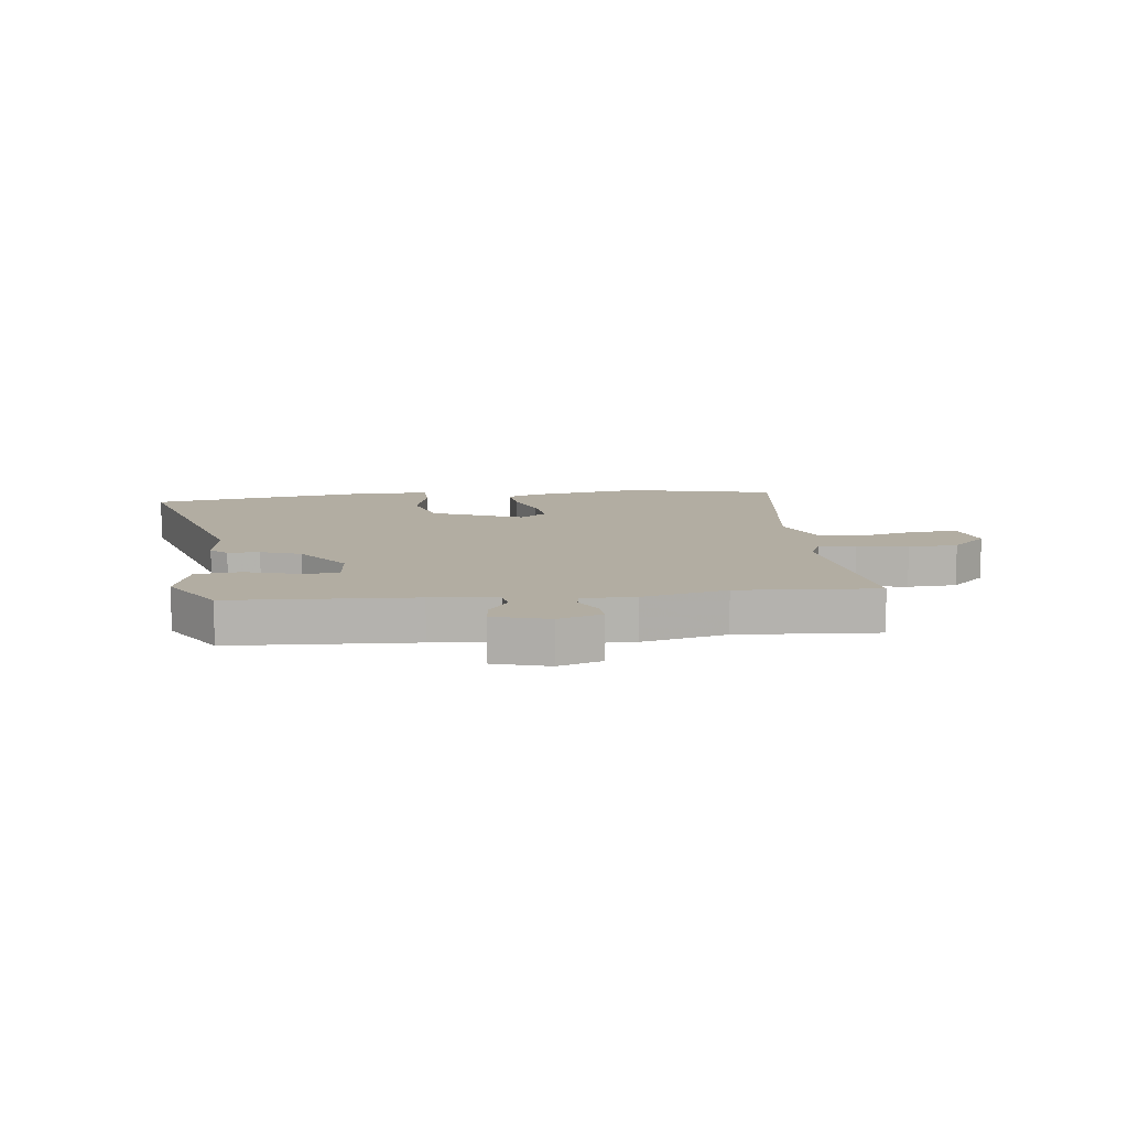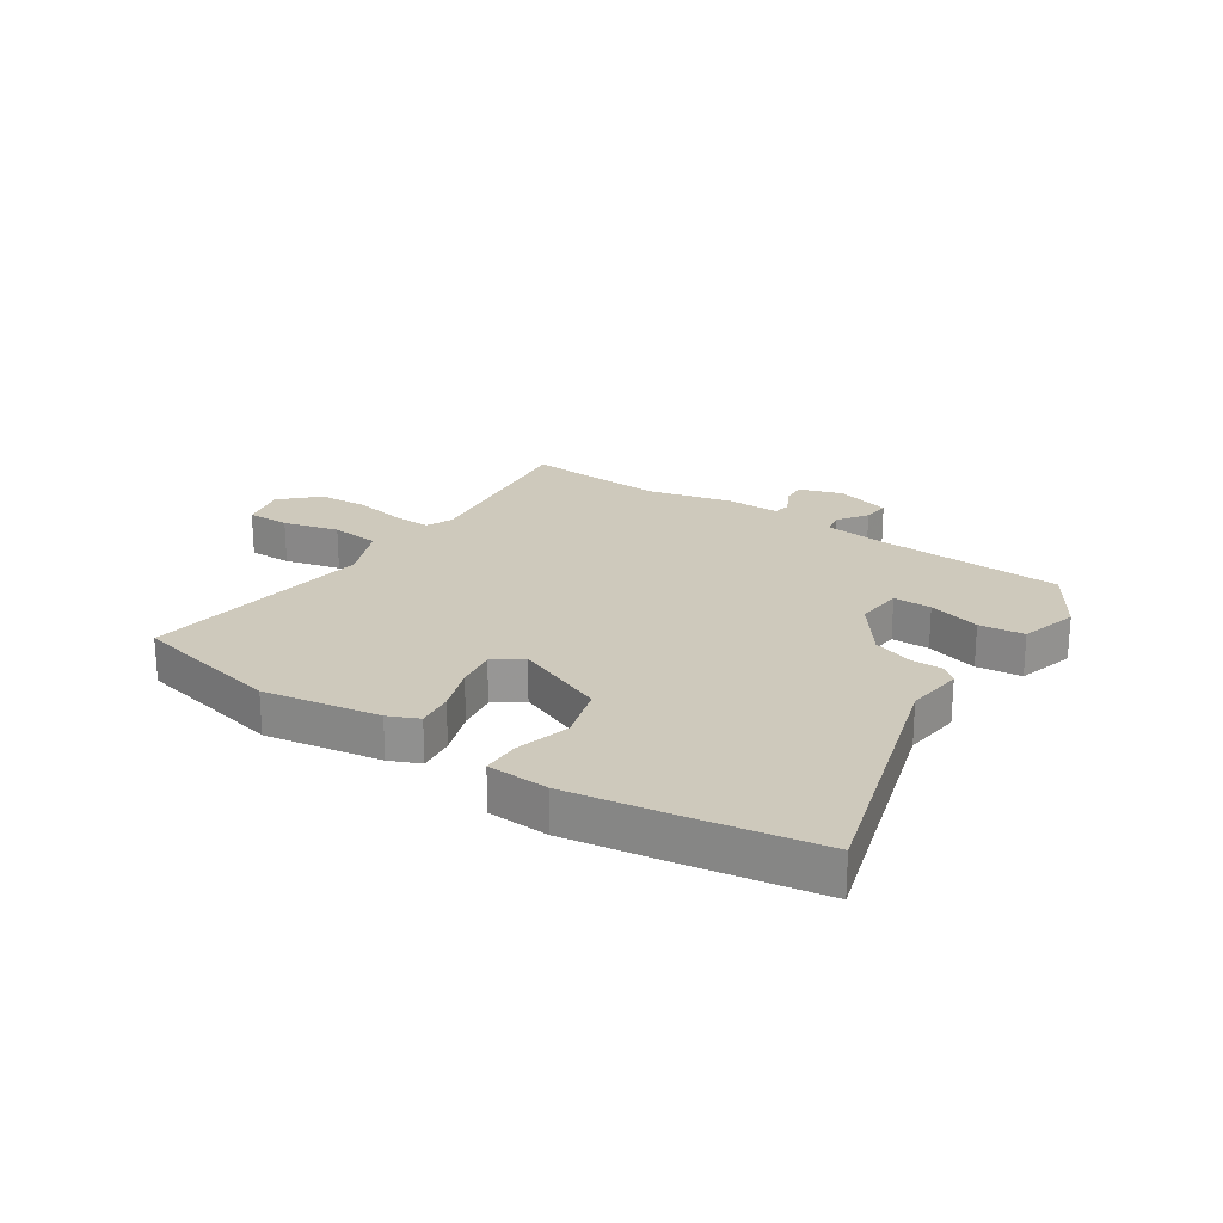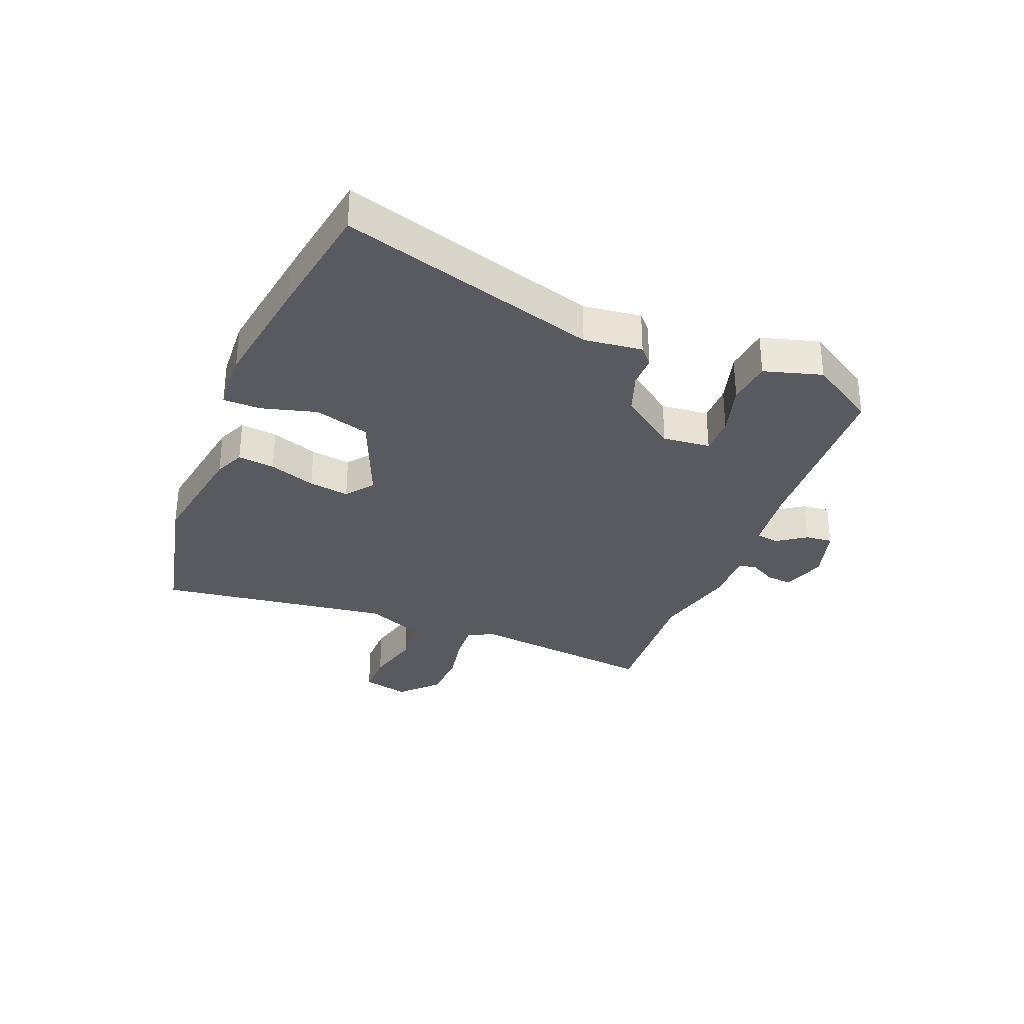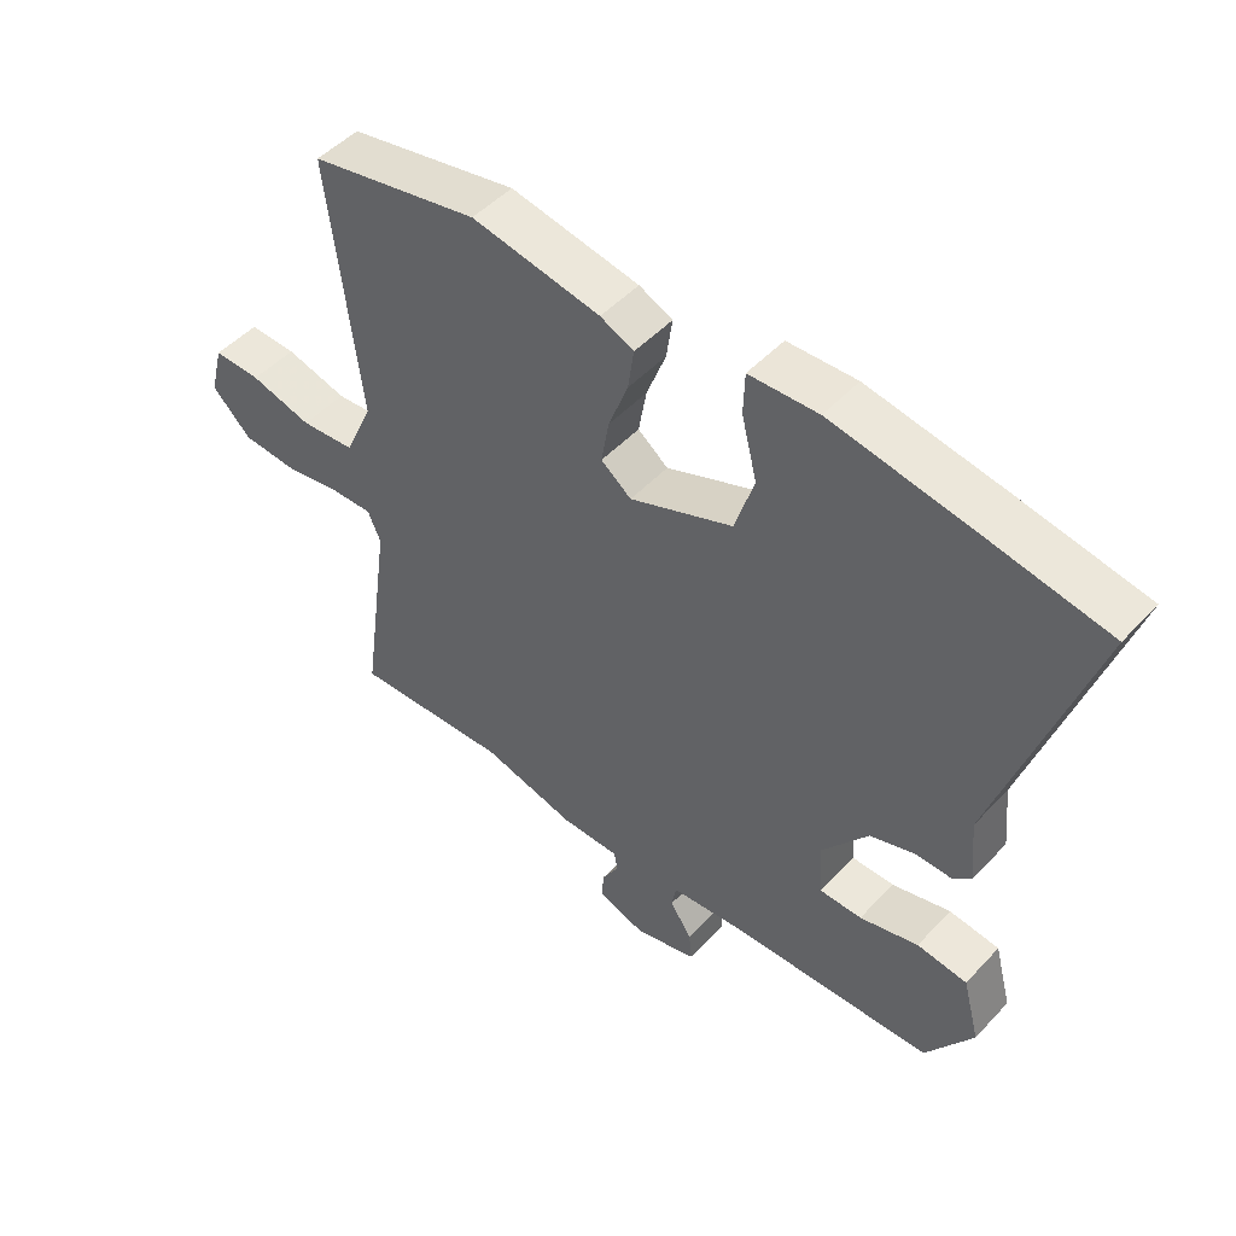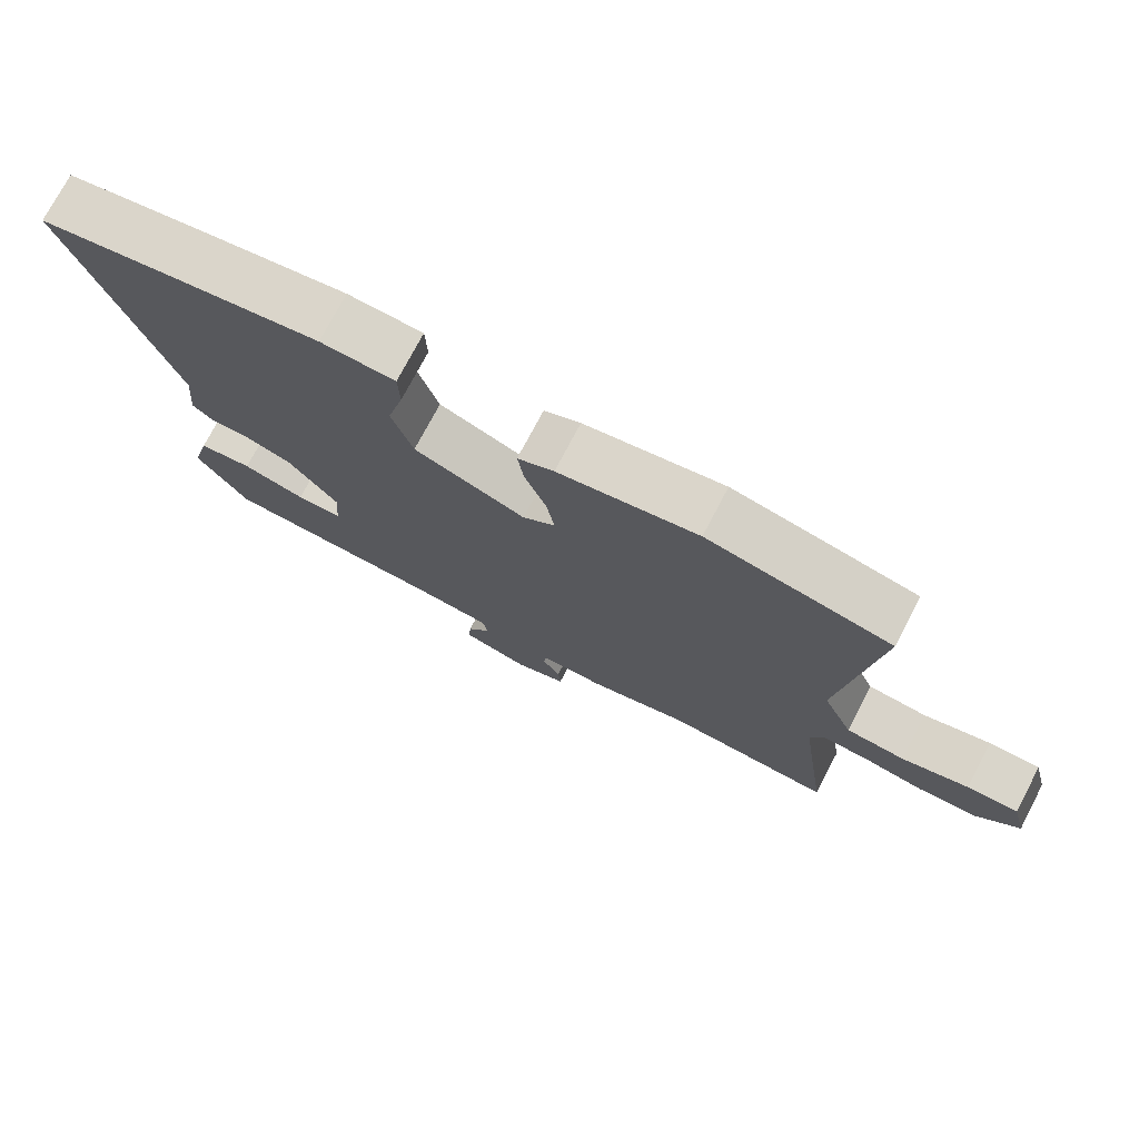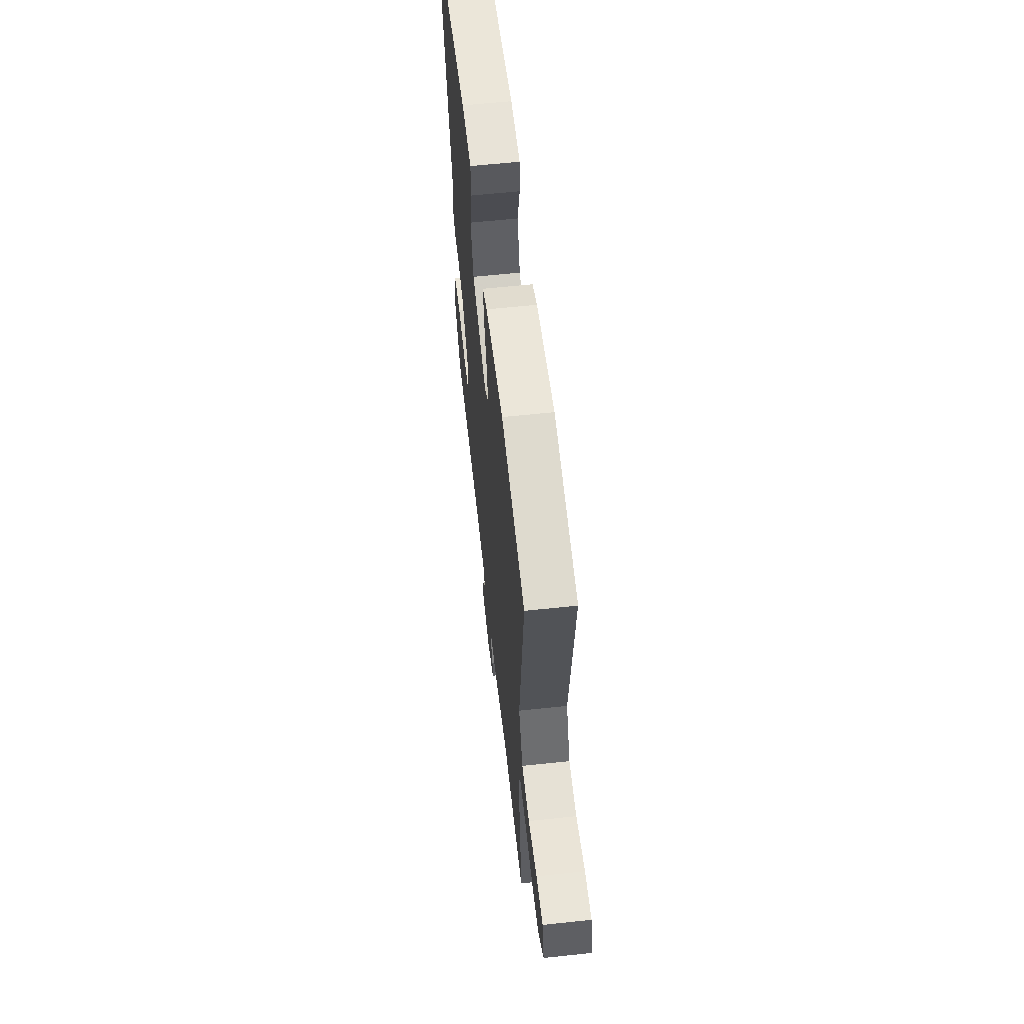
<metadata>
{"format":"obj","ext":"obj","renderer":"f3d","projection":"perspective","resolution":1024,"background":"white","views":[{"elev":10.6,"azim":174.4,"up":"+Y"},{"elev":22.5,"azim":34.7,"up":"+Y"},{"elev":-31.9,"azim":69.4,"up":"+Y"},{"elev":48.9,"azim":40.8,"up":"+Z"},{"elev":74.8,"azim":-152.3,"up":"+Z"},{"elev":60.2,"azim":-96.3,"up":"+Z"}]}
</metadata>
<code>
v -0.323 0.07 -0.492
v -0.566 0.07 -0.503
v -0.52 0.07 -0.177
v -0.54 0.07 -0.13
v -0.606 0.07 -0.132
v -0.694 0.07 -0.147
v -0.78 0.07 -0.141
v -0.841 0.07 -0.08
v -0.82 0.07 0.001
v -0.746 0.07 -0.001
v -0.65 0.07 -0.027
v -0.565 0.07 -0.02
v -0.521 0.07 0.079
v -0.569 0.07 0.486
v -0.306 0.07 0.539
v -0.106 0.07 0.502
v -0.054 0.07 0.478
v -0.063 0.07 0.414
v -0.093 0.07 0.334
v -0.105 0.07 0.264
v -0.058 0.07 0.227
v 0.102 0.07 0.29
v 0.132 0.07 0.385
v 0.108 0.07 0.481
v 0.11 0.07 0.546
v 0.217 0.07 0.55
v 0.419 0.07 0.515
v 0.624 0.07 0.477
v 0.484 0.07 0.034
v 0.494 0.07 -0.067
v 0.465 0.07 -0.092
v 0.41 0.07 -0.091
v 0.34 0.07 -0.114
v 0.268 0.07 -0.209
v 0.274 0.07 -0.292
v 0.34 0.07 -0.293
v 0.431 0.07 -0.269
v 0.509 0.07 -0.279
v 0.536 0.07 -0.38
v 0.463 0.07 -0.493
v 0.145 0.07 -0.503
v 0.03 0.07 -0.514
v 0.023 0.07 -0.553
v 0.057 0.07 -0.604
v 0.061 0.07 -0.651
v -0.035 0.07 -0.677
v -0.11 0.07 -0.651
v -0.106 0.07 -0.607
v -0.08 0.07 -0.562
v -0.085 0.07 -0.531
v -0.177 0.07 -0.53
v -0.323 0 -0.492
v -0.566 0 -0.503
v -0.52 0 -0.177
v -0.54 0 -0.13
v -0.606 0 -0.132
v -0.694 0 -0.147
v -0.78 0 -0.141
v -0.841 0 -0.08
v -0.82 0 0.001
v -0.746 0 -0.001
v -0.65 0 -0.027
v -0.565 0 -0.02
v -0.521 0 0.079
v -0.569 0 0.486
v -0.306 0 0.539
v -0.106 0 0.502
v -0.054 0 0.478
v -0.063 0 0.414
v -0.093 0 0.334
v -0.105 0 0.264
v -0.058 0 0.227
v 0.102 0 0.29
v 0.132 0 0.385
v 0.108 0 0.481
v 0.11 0 0.546
v 0.217 0 0.55
v 0.419 0 0.515
v 0.624 0 0.477
v 0.484 0 0.034
v 0.494 0 -0.067
v 0.465 0 -0.092
v 0.41 0 -0.091
v 0.34 0 -0.114
v 0.268 0 -0.209
v 0.274 0 -0.292
v 0.34 0 -0.293
v 0.431 0 -0.269
v 0.509 0 -0.279
v 0.536 0 -0.38
v 0.463 0 -0.493
v 0.145 0 -0.503
v 0.03 0 -0.514
v 0.023 0 -0.553
v 0.057 0 -0.604
v 0.061 0 -0.651
v -0.035 0 -0.677
v -0.11 0 -0.651
v -0.106 0 -0.607
v -0.08 0 -0.562
v -0.085 0 -0.531
v -0.177 0 -0.53
f 50 51 1
f 47 48 49
f 46 47 49
f 45 46 49
f 44 45 49
f 43 44 49
f 42 43 49 50
f 39 40 41
f 38 39 41
f 37 38 41
f 36 37 41
f 35 36 41 42
f 42 50 1
f 35 42 1
f 34 35 1
f 29 30 31 32
f 29 32 33
f 28 29 33
f 27 28 33
f 26 27 33
f 25 26 33
f 24 25 33
f 23 24 33
f 22 23 33 34
f 17 18 19
f 16 17 19
f 15 16 19
f 14 15 19
f 13 14 19
f 12 13 19 20
f 9 10 11
f 8 9 11
f 7 8 11
f 6 7 11
f 5 6 11
f 4 5 11 12
f 12 20 21
f 4 12 21
f 3 4 21
f 21 22 34
f 3 21 34
f 2 3 34
f 1 2 34
f 52 102 101
f 100 99 98
f 100 98 97
f 100 97 96
f 100 96 95
f 100 95 94
f 101 100 94 93
f 92 91 90
f 92 90 89
f 92 89 88
f 92 88 87
f 93 92 87 86
f 52 101 93
f 52 93 86
f 52 86 85
f 83 82 81 80
f 84 83 80
f 84 80 79
f 84 79 78
f 84 78 77
f 84 77 76
f 84 76 75
f 84 75 74
f 85 84 74 73
f 70 69 68
f 70 68 67
f 70 67 66
f 70 66 65
f 70 65 64
f 71 70 64 63
f 62 61 60
f 62 60 59
f 62 59 58
f 62 58 57
f 62 57 56
f 63 62 56 55
f 72 71 63
f 72 63 55
f 72 55 54
f 85 73 72
f 85 72 54
f 85 54 53
f 85 53 52
f 1 52 53 2
f 2 53 54 3
f 3 54 55 4
f 4 55 56 5
f 5 56 57 6
f 6 57 58 7
f 7 58 59 8
f 8 59 60 9
f 9 60 61 10
f 10 61 62 11
f 11 62 63 12
f 12 63 64 13
f 13 64 65 14
f 14 65 66 15
f 15 66 67 16
f 16 67 68 17
f 17 68 69 18
f 18 69 70 19
f 19 70 71 20
f 20 71 72 21
f 21 72 73 22
f 22 73 74 23
f 23 74 75 24
f 24 75 76 25
f 25 76 77 26
f 26 77 78 27
f 27 78 79 28
f 28 79 80 29
f 29 80 81 30
f 30 81 82 31
f 31 82 83 32
f 32 83 84 33
f 33 84 85 34
f 34 85 86 35
f 35 86 87 36
f 36 87 88 37
f 37 88 89 38
f 38 89 90 39
f 39 90 91 40
f 40 91 92 41
f 41 92 93 42
f 42 93 94 43
f 43 94 95 44
f 44 95 96 45
f 45 96 97 46
f 46 97 98 47
f 47 98 99 48
f 48 99 100 49
f 49 100 101 50
f 50 101 102 51
f 51 102 52 1

</code>
